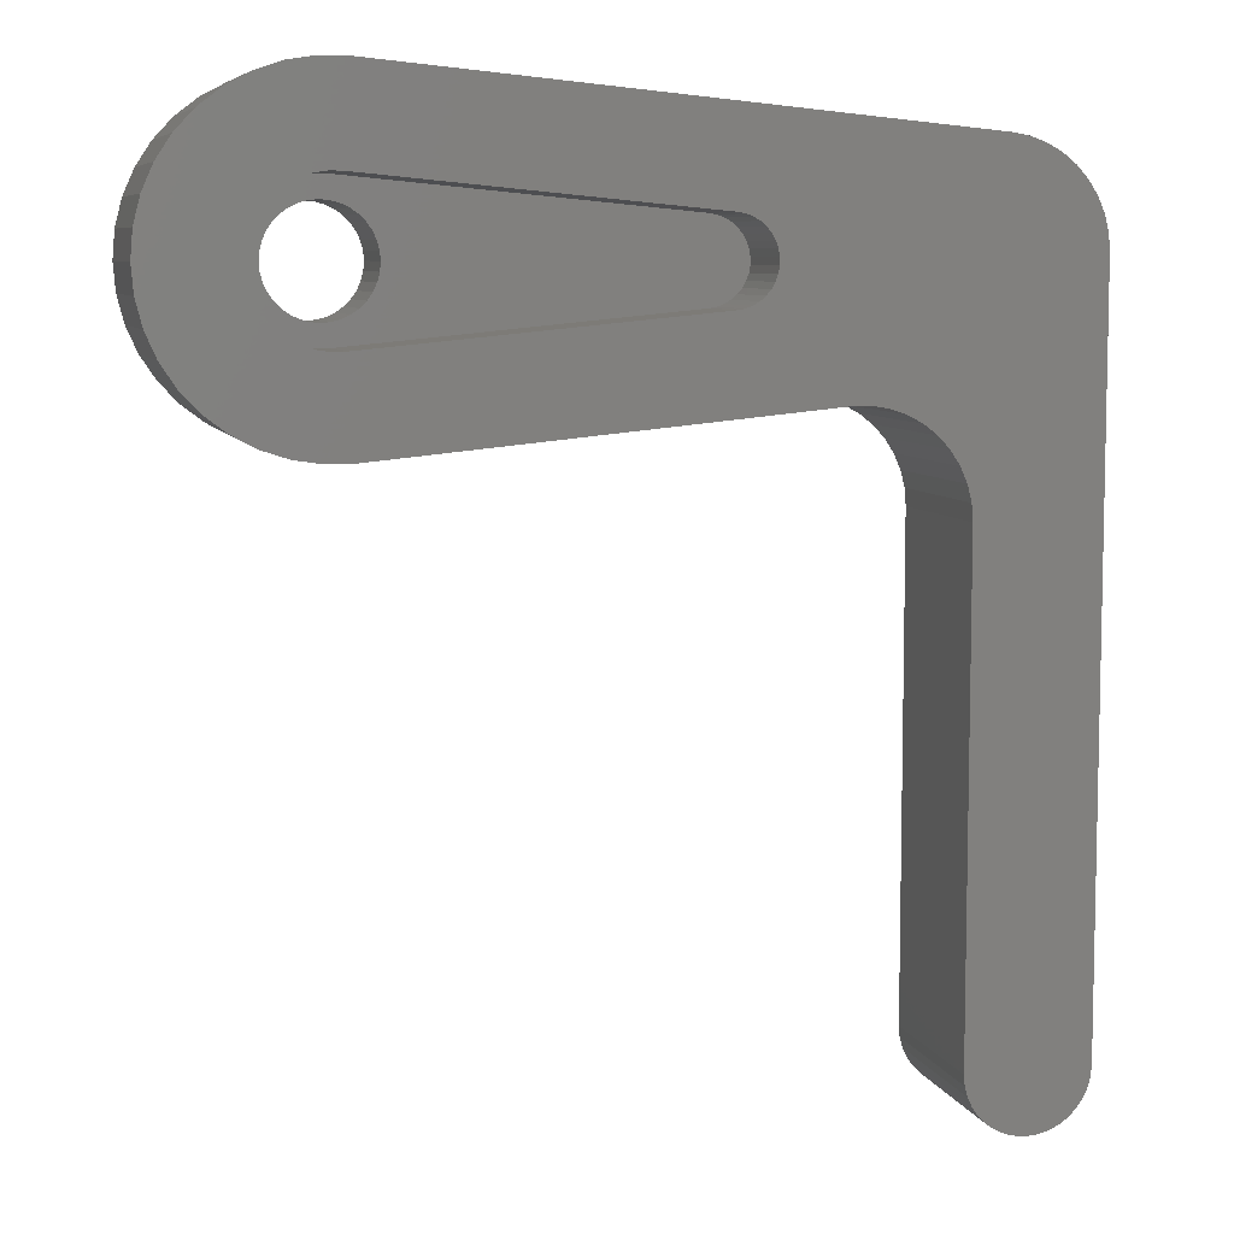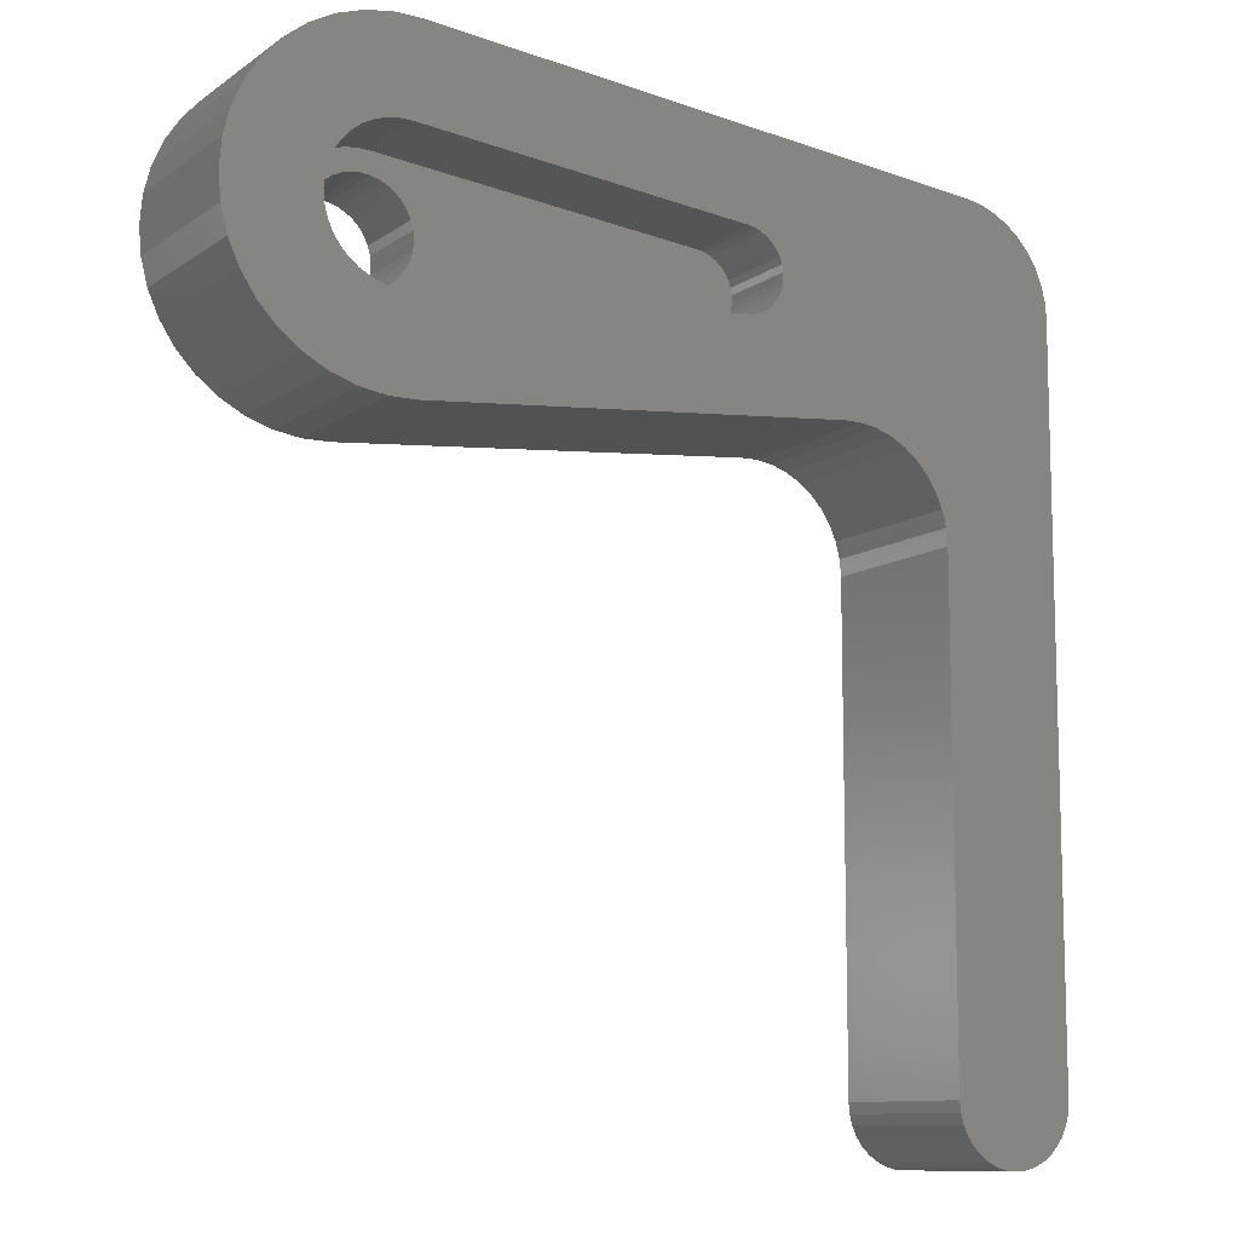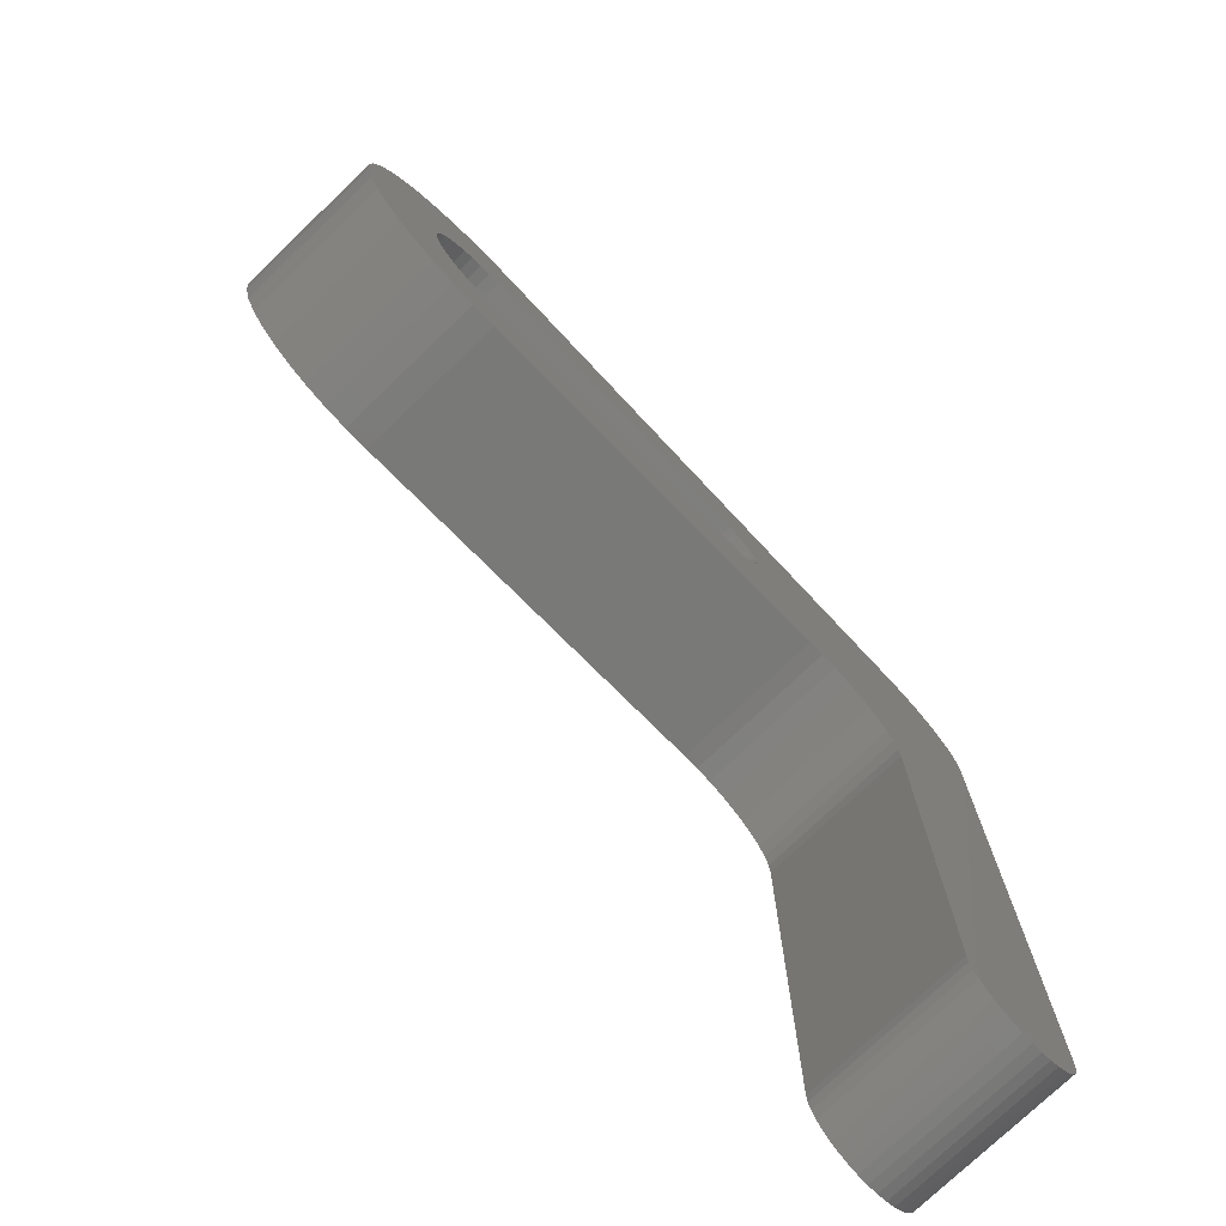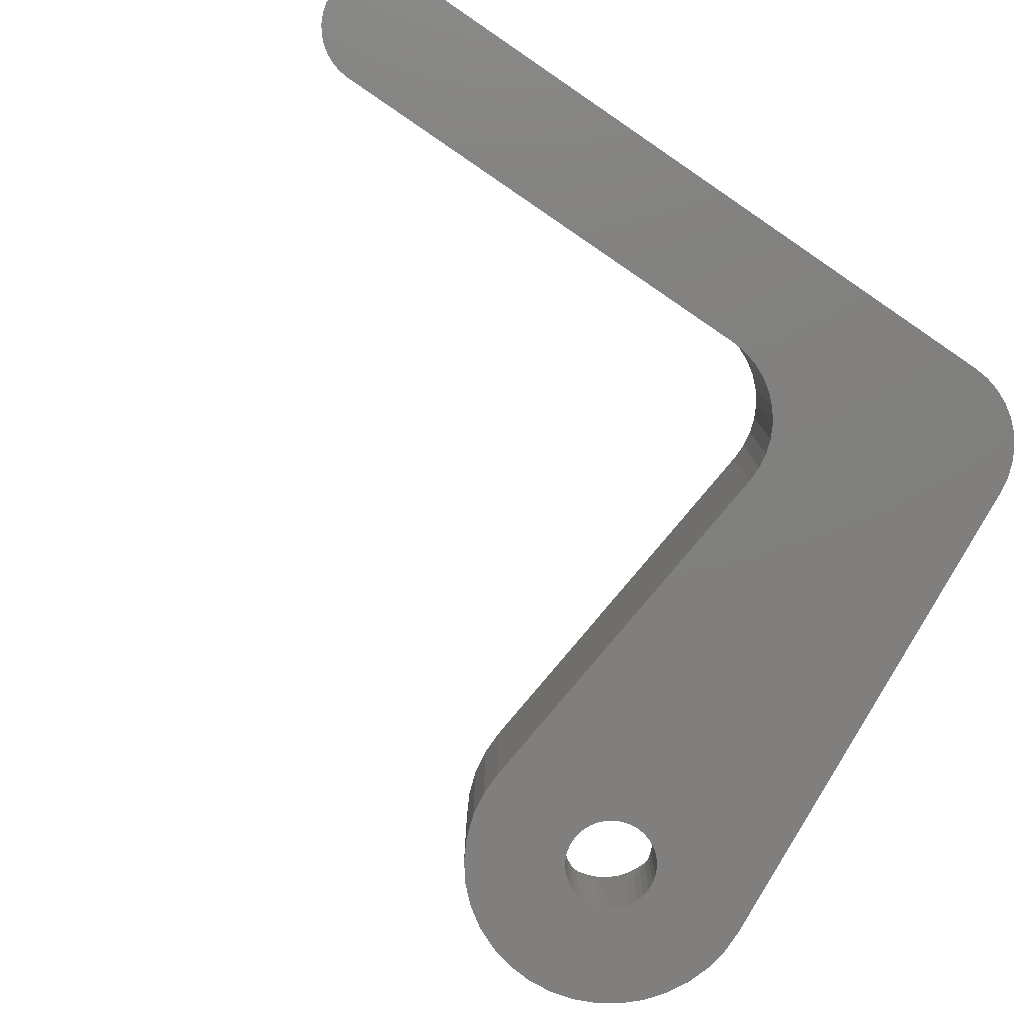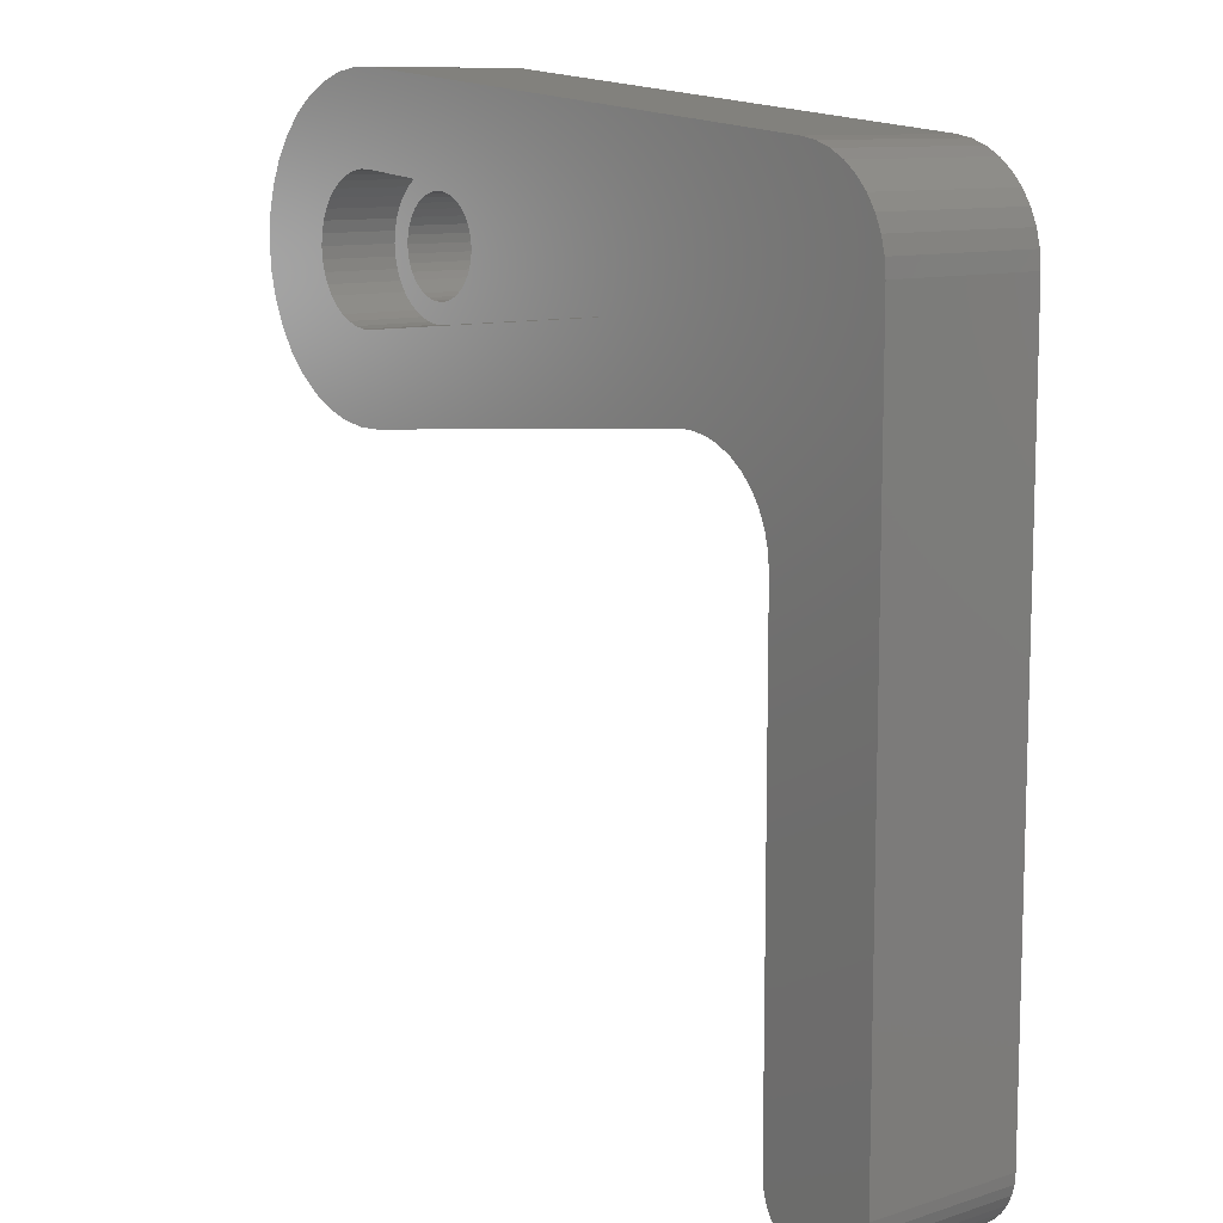
<metadata>
{"format":"stl","ext":"stl","renderer":"f3d","projection":"perspective","resolution":1024,"background":"white","views":[{"elev":7.4,"azim":-14.9,"up":"+Y"},{"elev":-10.5,"azim":-31.5,"up":"+Y"},{"elev":-75.3,"azim":-46.2,"up":"+Y"},{"elev":-79.9,"azim":55.8,"up":"+Z"},{"elev":10.5,"azim":51.3,"up":"+Y"}]}
</metadata>
<code>
# stl→obj: 272 verts, 544 faces
v 71.34 37.83 8
v 86 38.35 8
v 71.34 38.17 8
v 85.93 39.16 8
v 85.73 39.96 8
v 70.51 36.37 8
v 70.21 36.19 8
v 74.53 32.01 8
v 78.36 30.74 8
v 78.93 30.13 8
v 79.39 29.43 8
v 79.73 28.67 8
v 85.41 40.71 8
v 84.96 41.4 8
v 71.28 38.52 8
v 84.41 42 8
v 83.77 42.51 8
v 69.88 39.93 8
v 70.21 39.81 8
v 81.47 43.32 8
v 70.51 39.63 8
v 70.77 39.41 8
v 70.99 39.14 8
v 71.16 38.84 8
v 82.28 43.18 8
v 83.05 42.91 8
v 80.7 1.072 8
v 81.07 0.7019 8
v 86 3 8
v 71.28 37.48 8
v 71.16 37.16 8
v 70.99 36.86 8
v 77.7 31.24 8
v 76.97 31.63 8
v 79.93 27.87 8
v 80 27.04 8
v 80 3 8
v 80.05 2.479 8
v 70.77 36.59 8
v 75.36 32.02 8
v 76.18 31.9 8
v 80.18 1.974 8
v 80.4 1.5 8
v 83.52 0.04558 8
v 84.03 0.1809 8
v 84.5 0.4019 8
v 82.48 0.04558 8
v 85.3 1.072 8
v 81.97 0.1809 8
v 85.6 1.5 8
v 85.82 1.974 8
v 81.5 0.4019 8
v 85.95 2.479 8
v 83 0 8
v 84.93 0.7019 8
v 69.88 36.07 8
v 69.54 36.01 8
v 53.76 30.04 8
v 53.34 34.47 8
v 52.43 30.02 8
v 52.75 34.46 8
v 51.11 30.23 8
v 52.16 34.55 8
v 49.85 30.65 8
v 51.6 34.74 8
v 48.67 31.27 8
v 51.08 35.01 8
v 47.62 32.08 8
v 50.61 35.37 8
v 46.71 33.06 8
v 50.21 35.81 8
v 45.98 34.17 8
v 49.88 36.3 8
v 45.44 35.38 8
v 49.65 36.84 8
v 45.11 36.67 8
v 49.5 37.41 8
v 45 38 8
v 49.45 38 8
v 45.11 39.33 8
v 49.5 38.59 8
v 45.44 40.62 8
v 49.65 39.16 8
v 45.98 41.83 8
v 49.88 39.7 8
v 46.71 42.94 8
v 50.21 40.19 8
v 47.62 43.92 8
v 50.61 40.63 8
v 48.67 44.73 8
v 51.08 40.99 8
v 49.85 45.35 8
v 51.6 41.26 8
v 51.11 45.77 8
v 52.16 41.45 8
v 52.43 45.98 8
v 52.75 41.54 8
v 53.76 45.96 8
v 53.34 41.53 8
v 69.54 39.99 8
v 53.76 45.96 0
v 52.43 45.98 0
v 51.11 45.77 0
v 49.85 45.35 0
v 48.67 44.73 0
v 47.62 43.92 0
v 46.71 42.94 0
v 45.98 41.83 0
v 45.44 40.62 0
v 45.11 39.33 0
v 45 38 0
v 45.11 36.67 0
v 45.44 35.38 0
v 45.98 34.17 0
v 46.71 33.06 0
v 47.62 32.08 0
v 48.67 31.27 0
v 49.85 30.65 0
v 51.11 30.23 0
v 52.43 30.02 0
v 53.76 30.04 0
v 74.53 32.01 0
v 80 27.04 0
v 80 3 0
v 80.05 2.479 0
v 80.18 1.974 0
v 80.4 1.5 0
v 80.7 1.072 0
v 81.07 0.7019 0
v 81.5 0.4019 0
v 81.97 0.1809 0
v 82.48 0.04558 0
v 83 0 0
v 83.52 0.04558 0
v 84.03 0.1809 0
v 84.5 0.4019 0
v 84.93 0.7019 0
v 85.3 1.072 0
v 85.6 1.5 0
v 85.82 1.974 0
v 85.95 2.479 0
v 86 3 0
v 86 38.35 0
v 81.47 43.32 0
v 53.34 34.47 4
v 52.75 34.46 4
v 52.16 34.55 4
v 51.6 34.74 4
v 51.08 35.01 4
v 50.61 35.37 4
v 50.21 35.81 4
v 49.88 36.3 4
v 49.65 36.84 4
v 49.5 37.41 4
v 49.45 38 4
v 49.5 38.59 4
v 49.65 39.16 4
v 49.88 39.7 4
v 50.21 40.19 4
v 50.61 40.63 4
v 51.08 40.99 4
v 51.6 41.26 4
v 52.16 41.45 4
v 52.75 41.54 4
v 53.34 41.53 4
v 69.54 36.01 4
v 69.54 39.99 4
v 69.88 39.93 4
v 70.21 39.81 4
v 70.51 39.63 4
v 70.77 39.41 4
v 70.99 39.14 4
v 71.16 38.84 4
v 71.28 38.52 4
v 71.34 38.17 4
v 71.34 37.83 4
v 71.28 37.48 4
v 71.16 37.16 4
v 70.99 36.86 4
v 70.77 36.59 4
v 70.51 36.37 4
v 70.21 36.19 4
v 69.88 36.07 4
v 76.18 31.9 0
v 55.46 37.57 0
v 55.5 38 0
v 55.35 37.14 0
v 55.17 36.75 0
v 75.36 32.02 0
v 54.92 36.39 0
v 54.61 36.08 0
v 79.93 27.87 0
v 79.73 28.67 0
v 54.25 35.83 0
v 53.86 35.65 0
v 79.39 29.43 0
v 78.93 30.13 0
v 78.36 30.74 0
v 83.77 42.51 0
v 84.41 42 0
v 85.73 39.96 0
v 85.93 39.16 0
v 55.35 38.86 0
v 55.17 39.25 0
v 77.7 31.24 0
v 76.97 31.63 0
v 54.92 39.61 0
v 54.61 39.92 0
v 54.25 40.17 0
v 53.86 40.35 0
v 53.43 40.46 0
v 53 40.5 0
v 52.57 40.46 0
v 52.14 40.35 0
v 51.75 40.17 0
v 51.39 39.92 0
v 51.08 39.61 0
v 50.83 39.25 0
v 50.65 38.86 0
v 50.54 38.43 0
v 50.5 38 0
v 50.54 37.57 0
v 50.65 37.14 0
v 50.83 36.75 0
v 51.08 36.39 0
v 51.39 36.08 0
v 51.75 35.83 0
v 52.14 35.65 0
v 52.57 35.54 0
v 53 35.5 0
v 53.43 35.54 0
v 55.46 38.43 0
v 82.28 43.18 0
v 83.05 42.91 0
v 84.96 41.4 0
v 85.41 40.71 0
v 55.46 37.57 4
v 55.35 37.14 4
v 55.17 36.75 4
v 54.92 36.39 4
v 55.5 38 4
v 53.86 40.35 4
v 54.25 40.17 4
v 54.61 39.92 4
v 54.61 36.08 4
v 54.25 35.83 4
v 54.92 39.61 4
v 55.17 39.25 4
v 55.35 38.86 4
v 53.86 35.65 4
v 53.43 35.54 4
v 53 35.5 4
v 52.57 35.54 4
v 52.14 35.65 4
v 51.75 35.83 4
v 51.39 36.08 4
v 51.08 36.39 4
v 50.83 36.75 4
v 50.65 37.14 4
v 50.54 37.57 4
v 50.5 38 4
v 50.54 38.43 4
v 50.65 38.86 4
v 50.83 39.25 4
v 51.08 39.61 4
v 51.39 39.92 4
v 51.75 40.17 4
v 52.14 40.35 4
v 52.57 40.46 4
v 53 40.5 4
v 53.43 40.46 4
v 55.46 38.43 4
f 1 2 3
f 3 2 4
f 3 4 5
f 6 7 8
f 9 10 2
f 2 10 11
f 2 11 12
f 5 13 3
f 3 13 14
f 3 14 15
f 15 14 16
f 15 16 17
f 18 19 20
f 20 19 21
f 20 21 22
f 22 23 20
f 20 23 24
f 20 24 25
f 25 24 15
f 25 15 26
f 26 15 17
f 27 28 29
f 1 30 2
f 2 30 31
f 2 31 9
f 9 31 32
f 9 32 33
f 33 32 34
f 12 35 2
f 2 35 36
f 2 36 29
f 29 36 37
f 29 37 38
f 6 8 39
f 39 8 40
f 39 40 32
f 32 40 41
f 32 41 34
f 38 42 29
f 29 42 43
f 29 43 27
f 44 45 46
f 47 48 49
f 49 48 50
f 49 50 51
f 28 52 29
f 29 52 49
f 29 49 53
f 53 49 51
f 47 54 48
f 48 54 44
f 48 44 55
f 55 44 46
f 7 56 8
f 8 56 57
f 8 57 58
f 58 57 59
f 58 59 60
f 60 59 61
f 60 61 62
f 62 61 63
f 62 63 64
f 64 63 65
f 64 65 66
f 66 65 67
f 66 67 68
f 68 67 69
f 68 69 70
f 70 69 71
f 70 71 72
f 72 71 73
f 72 73 74
f 74 73 75
f 74 75 76
f 76 75 77
f 76 77 78
f 78 77 79
f 78 79 80
f 80 79 81
f 80 81 82
f 82 81 83
f 82 83 84
f 84 83 85
f 84 85 86
f 86 85 87
f 86 87 88
f 88 87 89
f 88 89 90
f 90 89 91
f 90 91 92
f 92 91 93
f 92 93 94
f 94 93 95
f 94 95 96
f 96 95 97
f 96 97 98
f 98 97 99
f 98 99 20
f 20 99 100
f 20 100 18
f 98 101 102
f 98 102 96
f 96 102 103
f 96 103 94
f 94 103 104
f 94 104 92
f 92 104 105
f 92 105 90
f 90 105 106
f 90 106 88
f 88 106 107
f 88 107 86
f 86 107 108
f 86 108 84
f 84 108 109
f 84 109 82
f 82 109 110
f 82 110 80
f 80 110 111
f 80 111 78
f 78 111 112
f 78 112 76
f 76 112 113
f 76 113 74
f 74 113 114
f 74 114 72
f 72 114 115
f 72 115 70
f 70 115 116
f 70 116 68
f 68 116 117
f 68 117 66
f 66 117 118
f 66 118 64
f 64 118 119
f 64 119 62
f 62 119 120
f 62 120 60
f 60 120 121
f 60 121 58
f 8 58 122
f 122 58 121
f 123 124 36
f 36 124 37
f 37 124 125
f 37 125 38
f 38 125 126
f 38 126 42
f 42 126 127
f 42 127 43
f 43 127 128
f 43 128 27
f 27 128 129
f 27 129 28
f 28 129 130
f 28 130 52
f 52 130 131
f 52 131 49
f 49 131 132
f 49 132 47
f 47 132 133
f 47 133 54
f 54 133 134
f 54 134 44
f 44 134 135
f 44 135 45
f 45 135 136
f 45 136 46
f 46 136 137
f 46 137 55
f 55 137 138
f 55 138 48
f 48 138 139
f 48 139 50
f 50 139 140
f 50 140 51
f 51 140 141
f 51 141 53
f 53 141 142
f 53 142 29
f 2 29 143
f 143 29 142
f 144 101 20
f 20 101 98
f 59 145 61
f 61 145 146
f 61 146 63
f 63 146 147
f 63 147 65
f 65 147 148
f 65 148 67
f 67 148 149
f 67 149 69
f 69 149 150
f 69 150 71
f 71 150 151
f 71 151 73
f 73 151 152
f 73 152 75
f 75 152 153
f 75 153 77
f 77 153 154
f 77 154 79
f 79 154 155
f 79 155 81
f 81 155 156
f 81 156 83
f 83 156 157
f 83 157 85
f 85 157 158
f 85 158 87
f 87 158 159
f 87 159 89
f 89 159 160
f 89 160 91
f 91 160 161
f 91 161 93
f 93 161 162
f 93 162 95
f 95 162 163
f 95 163 97
f 97 163 164
f 97 164 99
f 99 164 165
f 59 57 145
f 145 57 166
f 100 167 18
f 18 167 168
f 18 168 19
f 19 168 169
f 19 169 21
f 21 169 170
f 21 170 22
f 22 170 171
f 22 171 23
f 23 171 172
f 23 172 24
f 24 172 173
f 24 173 15
f 15 173 174
f 15 174 3
f 3 174 175
f 3 175 1
f 1 175 176
f 1 176 30
f 30 176 177
f 30 177 31
f 31 177 178
f 31 178 32
f 32 178 179
f 32 179 39
f 39 179 180
f 39 180 6
f 6 180 181
f 6 181 7
f 7 181 182
f 7 182 56
f 56 182 183
f 56 183 57
f 57 183 166
f 100 99 167
f 167 99 165
f 184 185 186
f 185 184 187
f 187 184 188
f 188 184 189
f 188 189 190
f 190 189 122
f 190 122 191
f 143 192 193
f 191 122 194
f 194 122 121
f 194 121 195
f 193 196 143
f 143 196 197
f 143 197 198
f 199 200 186
f 201 202 186
f 186 202 143
f 186 143 184
f 144 203 204
f 142 124 143
f 143 124 123
f 143 123 192
f 198 205 143
f 143 205 206
f 143 206 184
f 204 207 144
f 144 207 208
f 144 208 101
f 101 208 209
f 209 210 101
f 101 210 211
f 101 211 102
f 102 211 212
f 102 212 103
f 103 212 213
f 103 213 104
f 104 213 214
f 104 214 105
f 105 214 215
f 105 215 106
f 106 215 216
f 106 216 107
f 107 216 217
f 107 217 108
f 108 217 218
f 108 218 109
f 109 218 219
f 109 219 110
f 110 219 220
f 110 220 111
f 111 220 221
f 111 221 112
f 112 221 222
f 112 222 113
f 113 222 223
f 113 223 114
f 114 223 224
f 114 224 115
f 115 224 225
f 115 225 116
f 116 225 226
f 116 226 117
f 117 226 227
f 117 227 118
f 118 227 228
f 118 228 119
f 119 228 229
f 119 229 120
f 120 229 230
f 120 230 121
f 121 230 231
f 121 231 195
f 203 144 232
f 232 144 233
f 232 233 186
f 186 233 234
f 186 234 199
f 200 235 186
f 186 235 236
f 186 236 201
f 127 142 128
f 128 142 129
f 127 126 142
f 142 126 125
f 142 125 124
f 141 131 142
f 142 131 130
f 142 130 129
f 141 140 131
f 131 140 139
f 131 139 138
f 137 136 138
f 138 136 135
f 138 135 134
f 134 133 138
f 138 133 132
f 138 132 131
f 237 238 166
f 166 238 239
f 166 239 240
f 179 178 241
f 241 178 177
f 241 177 176
f 165 242 167
f 167 242 243
f 167 243 244
f 182 181 241
f 241 181 180
f 241 180 179
f 240 245 166
f 166 245 246
f 166 246 145
f 244 247 167
f 167 247 248
f 167 248 249
f 237 166 241
f 241 166 183
f 241 183 182
f 176 175 241
f 241 175 174
f 241 174 173
f 241 170 169
f 173 172 241
f 241 172 171
f 241 171 170
f 246 250 145
f 145 250 251
f 145 251 146
f 146 251 252
f 146 252 147
f 147 252 253
f 147 253 148
f 148 253 254
f 148 254 149
f 149 254 255
f 149 255 150
f 150 255 256
f 150 256 151
f 151 256 257
f 151 257 152
f 152 257 258
f 152 258 153
f 153 258 259
f 153 259 154
f 154 259 260
f 154 260 155
f 155 260 261
f 155 261 156
f 156 261 262
f 156 262 157
f 157 262 263
f 157 263 158
f 158 263 264
f 158 264 159
f 159 264 265
f 159 265 160
f 160 265 266
f 160 266 161
f 161 266 267
f 161 267 162
f 162 267 268
f 162 268 163
f 163 268 269
f 163 269 164
f 164 269 270
f 164 270 165
f 165 270 271
f 165 271 242
f 169 168 241
f 241 168 167
f 241 167 272
f 272 167 249
f 186 241 232
f 232 241 272
f 232 272 203
f 203 272 249
f 203 249 204
f 204 249 248
f 204 248 207
f 207 248 247
f 207 247 208
f 208 247 244
f 208 244 209
f 209 244 243
f 209 243 210
f 210 243 242
f 210 242 211
f 211 242 271
f 211 271 212
f 212 271 270
f 212 270 213
f 213 270 269
f 213 269 214
f 214 269 268
f 214 268 215
f 215 268 267
f 215 267 216
f 216 267 266
f 216 266 217
f 217 266 265
f 217 265 218
f 218 265 264
f 218 264 219
f 219 264 263
f 219 263 220
f 220 263 262
f 220 262 221
f 221 262 261
f 221 261 222
f 222 261 260
f 222 260 223
f 223 260 259
f 223 259 224
f 224 259 258
f 224 258 225
f 225 258 257
f 225 257 226
f 226 257 256
f 226 256 227
f 227 256 255
f 227 255 228
f 228 255 254
f 228 254 229
f 229 254 253
f 229 253 230
f 230 253 252
f 230 252 231
f 231 252 251
f 231 251 195
f 195 251 250
f 195 250 194
f 194 250 246
f 194 246 191
f 191 246 245
f 191 245 190
f 190 245 240
f 190 240 188
f 188 240 239
f 188 239 187
f 187 239 238
f 187 238 185
f 185 238 237
f 185 237 186
f 186 237 241
f 2 143 202
f 2 202 4
f 4 202 201
f 4 201 5
f 5 201 236
f 5 236 13
f 13 236 235
f 13 235 14
f 14 235 200
f 14 200 16
f 16 200 199
f 16 199 17
f 17 199 234
f 17 234 26
f 26 234 233
f 26 233 25
f 25 233 144
f 25 144 20
f 123 36 192
f 192 36 35
f 192 35 193
f 193 35 12
f 193 12 196
f 196 12 11
f 196 11 197
f 197 11 10
f 197 10 198
f 198 10 9
f 198 9 205
f 205 9 33
f 205 33 206
f 206 33 34
f 206 34 184
f 184 34 41
f 184 41 189
f 189 41 40
f 189 40 122
f 122 40 8

</code>
